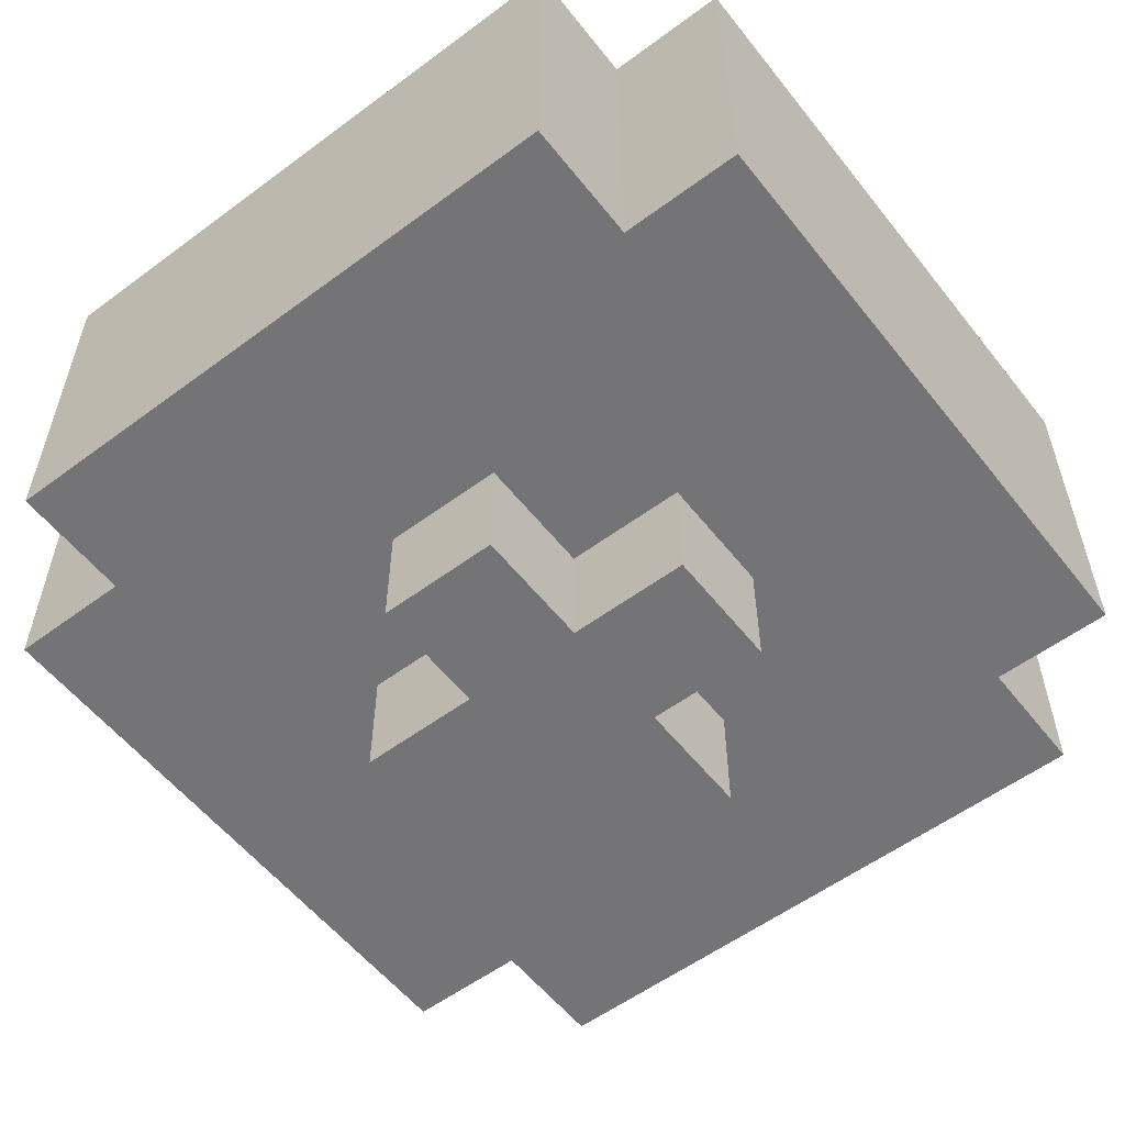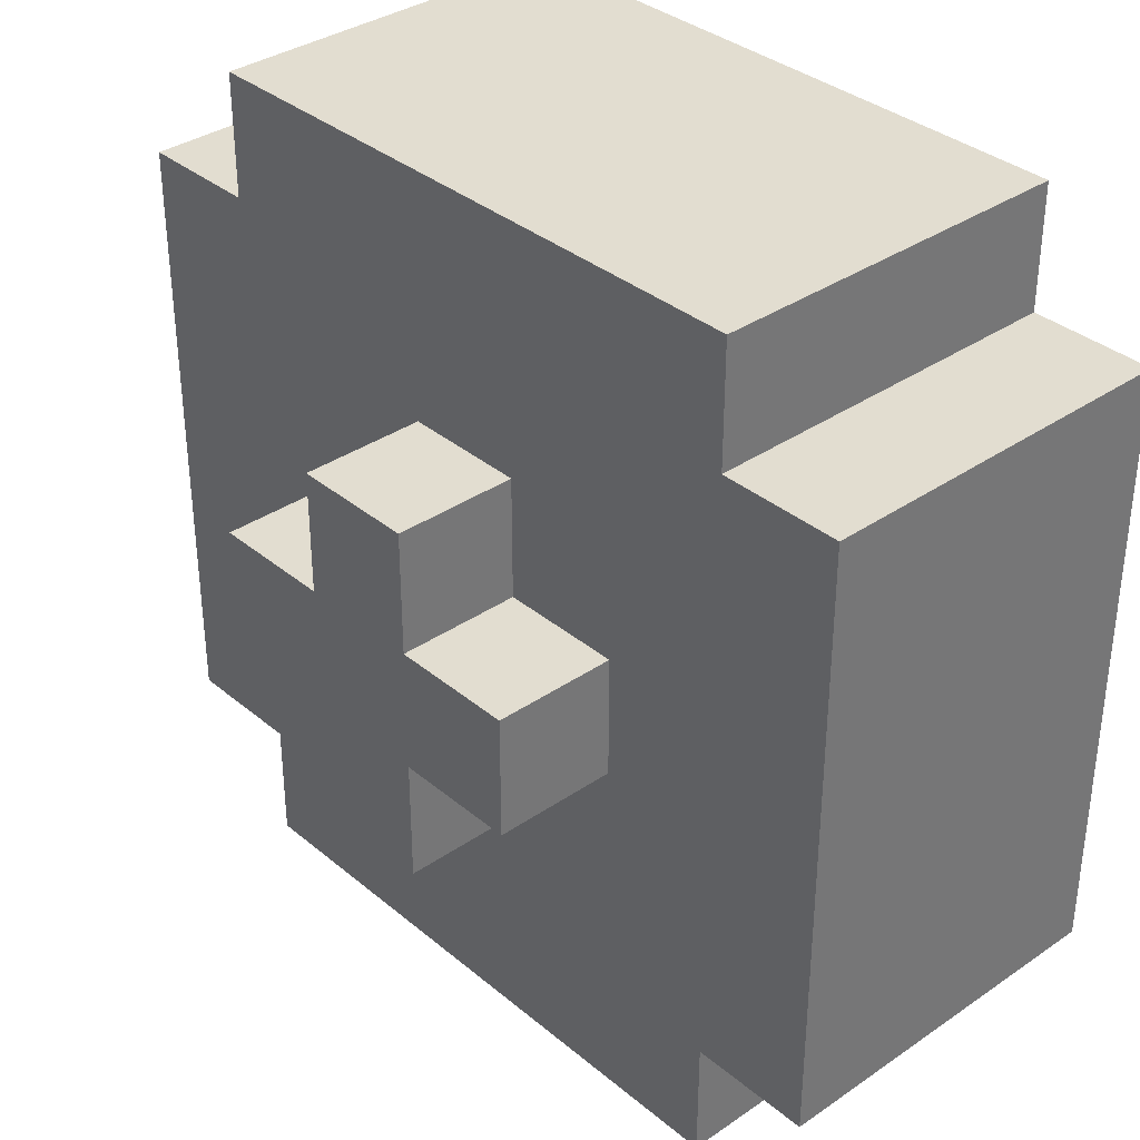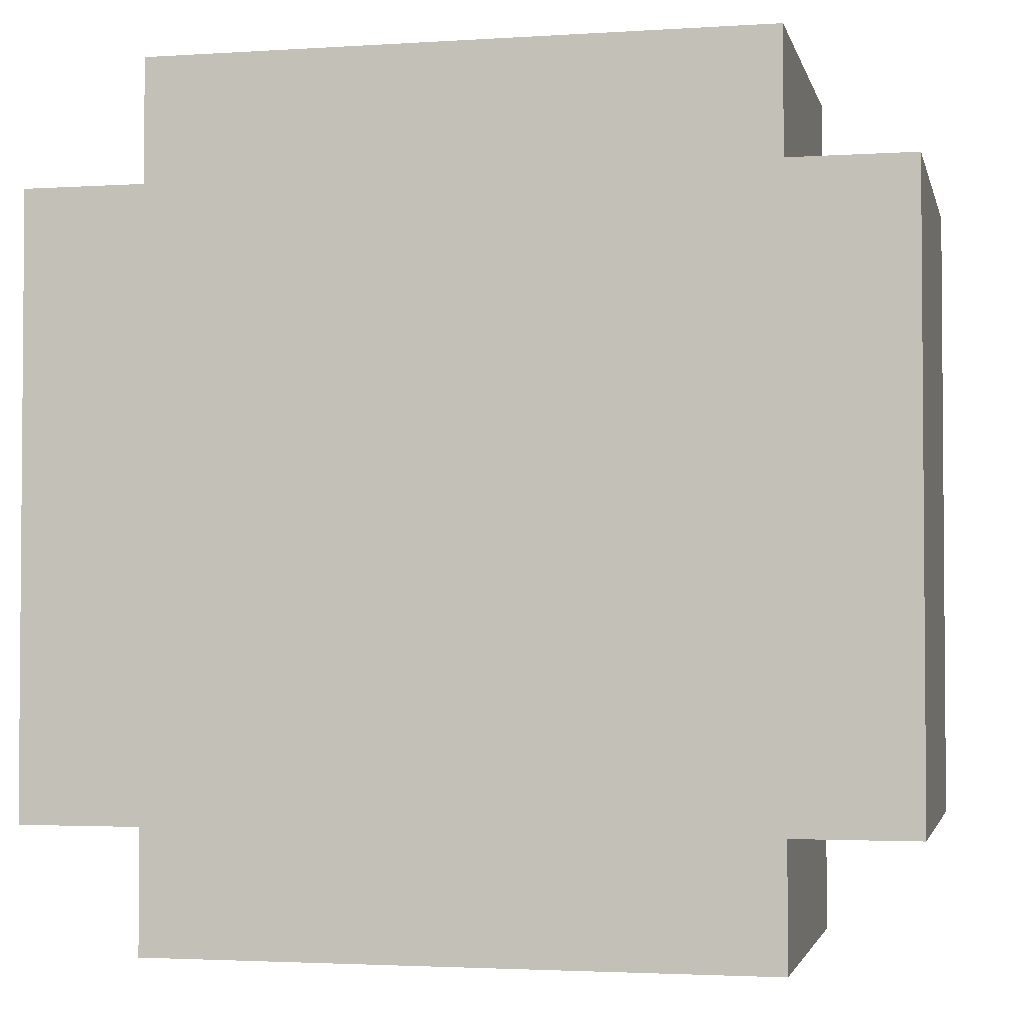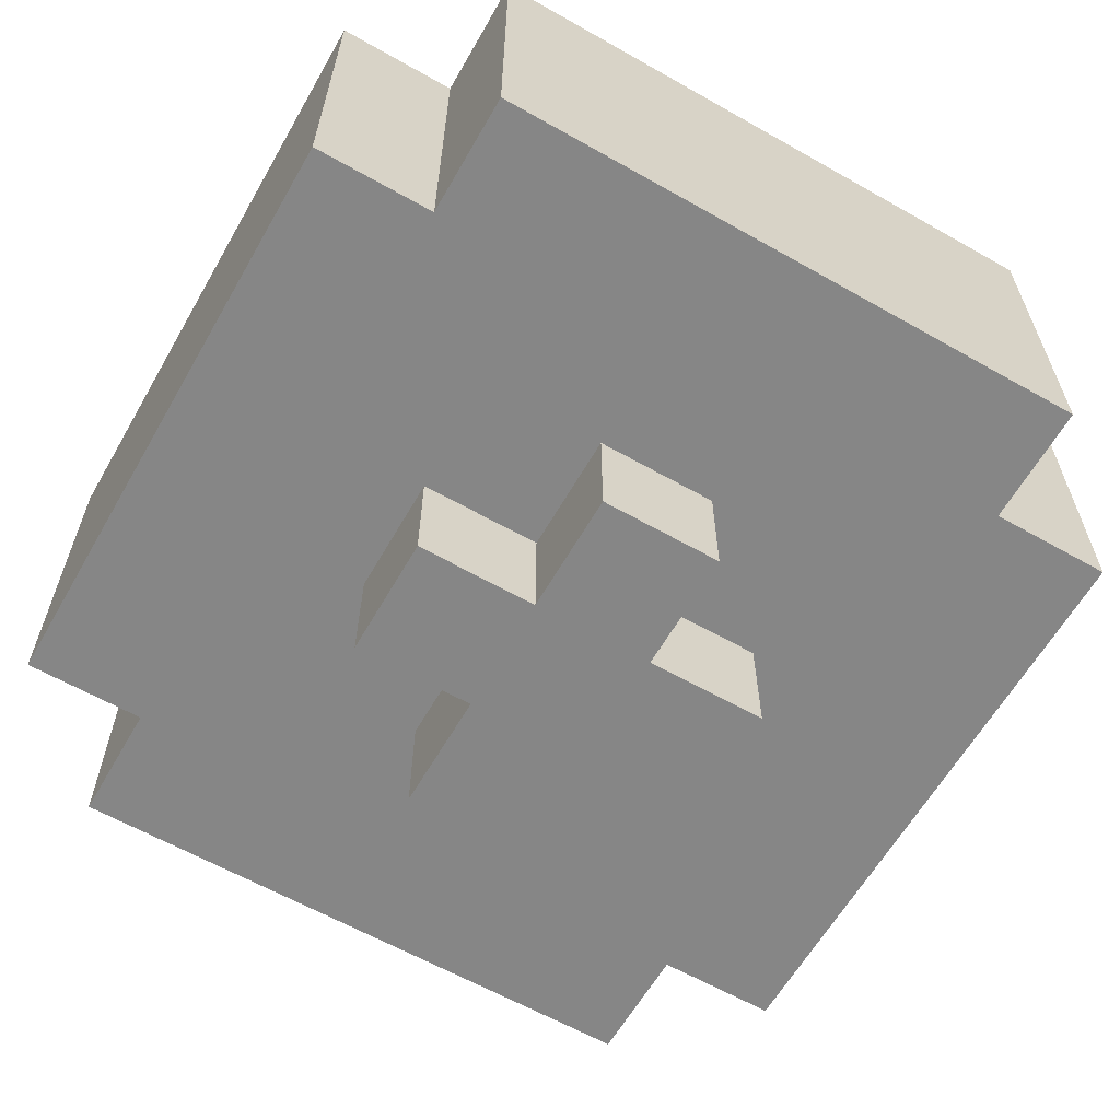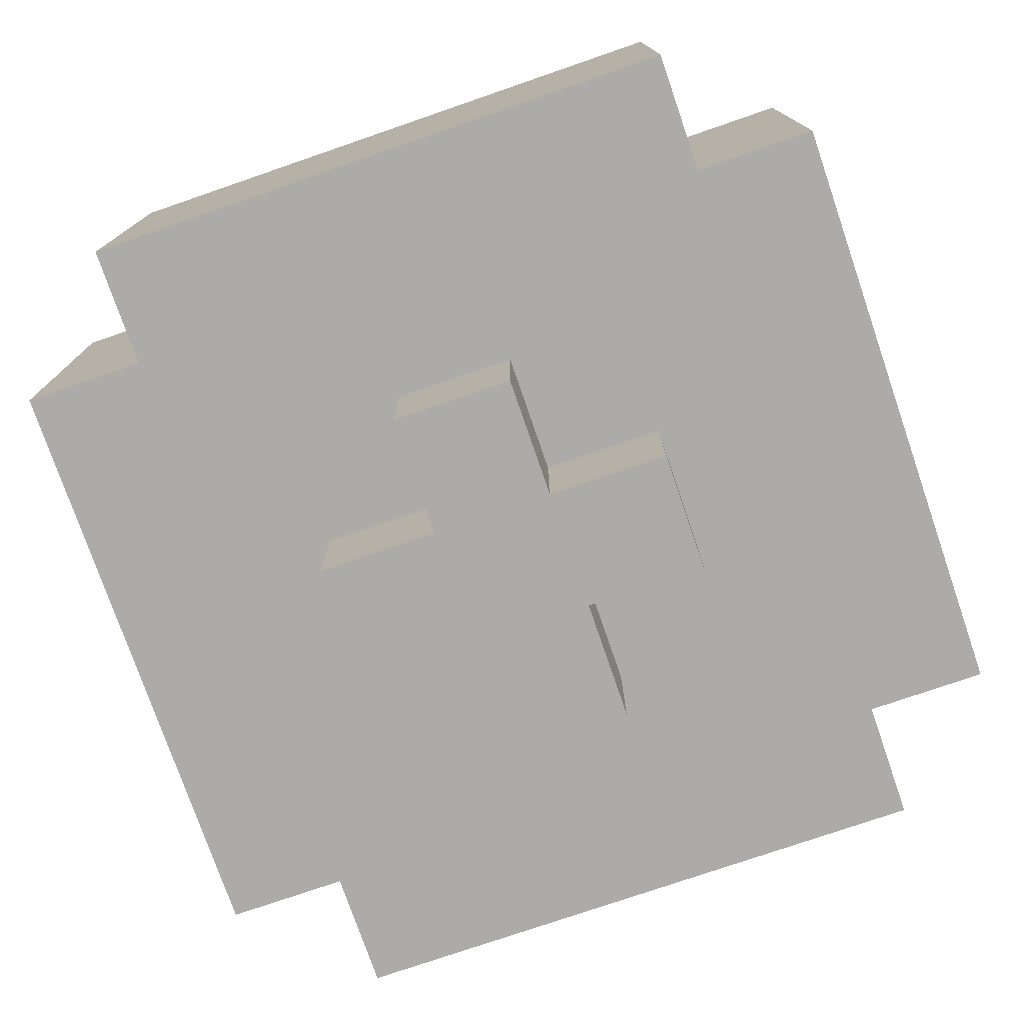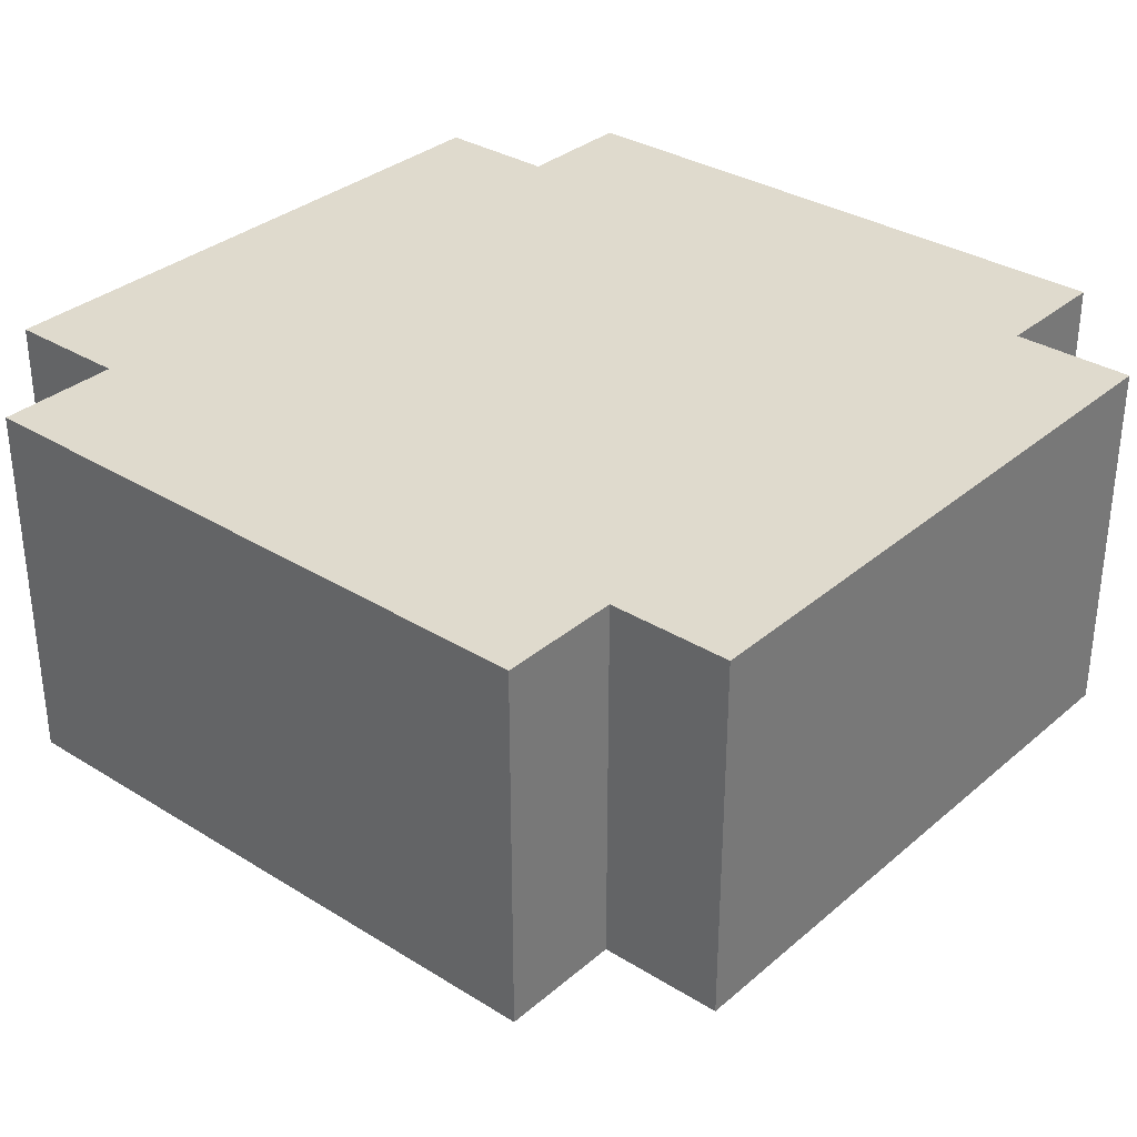
<metadata>
{"format":"obj","ext":"obj","renderer":"f3d","projection":"perspective","resolution":1024,"background":"white","views":[{"elev":-56.3,"azim":37.8,"up":"+Z"},{"elev":35.1,"azim":-132.3,"up":"+Y"},{"elev":-2.7,"azim":12.6,"up":"+Y"},{"elev":-62.0,"azim":-29.9,"up":"+Z"},{"elev":-76.3,"azim":19.0,"up":"+Z"},{"elev":32.9,"azim":130.6,"up":"+Z"}]}
</metadata>
<code>
o
v -0.8 0.7 -0.8
v -0.8 0.7 -0.5
v -1.3 0.7 -0.8
v -1.3 0.7 -0.5
v -0.7 0.6 -0.8
v -0.7 0.6 -0.5
v -0.8 0.6 -0.8
v -0.8 0.6 -0.5
v -1.3 0.6 -0.8
v -1.3 0.6 -0.5
v -1.4 0.6 -0.8
v -1.4 0.6 -0.5
v -1 0.5 -0.9
v -1 0.5 -0.8
v -1.1 0.5 -0.9
v -1.1 0.5 -0.8
v -0.9 0.4 -0.9
v -0.9 0.4 -0.8
v -1 0.4 -0.9
v -1 0.4 -0.8
v -1.1 0.4 -0.9
v -1.1 0.4 -0.8
v -1.2 0.4 -0.9
v -1.2 0.4 -0.8
v -0.9 0.3 -0.8
v -0.9 0.3 -0.7
v -1 0.3 -0.8
v -1 0.3 -0.7
v -1 0.2 -0.8
v -1 0.2 -0.7
v -1.1 0.2 -0.8
v -1.1 0.2 -0.7
v -1 0.5 -0.8
v -1 0.5 -0.7
v -1.1 0.5 -0.8
v -1.1 0.5 -0.7
v -0.9 0.4 -0.8
v -0.9 0.4 -0.7
v -1 0.4 -0.8
v -1 0.4 -0.7
v -0.9 0.3 -0.9
v -0.9 0.3 -0.8
v -1 0.3 -0.9
v -1 0.3 -0.8
v -1.1 0.3 -0.9
v -1.1 0.3 -0.8
v -1.2 0.3 -0.9
v -1.2 0.3 -0.8
v -1 0.2 -0.9
v -1 0.2 -0.8
v -1.1 0.2 -0.9
v -1.1 0.2 -0.8
v -0.7 0.1 -0.8
v -0.7 0.1 -0.5
v -0.8 0.1 -0.8
v -0.8 0.1 -0.5
v -1.3 0.1 -0.8
v -1.3 0.1 -0.5
v -1.4 0.1 -0.8
v -1.4 0.1 -0.5
v -0.8 0 -0.8
v -0.8 0 -0.5
v -1.3 0 -0.8
v -1.3 0 -0.5
v -1 0.5 -0.9
v -1.1 0.5 -0.9
v -0.9 0.4 -0.9
v -1 0.4 -0.9
v -1.1 0.4 -0.9
v -1.2 0.4 -0.9
v -0.9 0.3 -0.9
v -1 0.3 -0.9
v -1.1 0.3 -0.9
v -1.2 0.3 -0.9
v -1 0.2 -0.9
v -1.1 0.2 -0.9
v -0.8 0.7 -0.8
v -1.3 0.7 -0.8
v -0.7 0.6 -0.8
v -0.8 0.6 -0.8
v -0.9 0.6 -0.8
v -1.2 0.6 -0.8
v -1.3 0.6 -0.8
v -1.4 0.6 -0.8
v -0.8 0.5 -0.8
v -0.9 0.5 -0.8
v -1 0.5 -0.8
v -1.1 0.5 -0.8
v -1.2 0.5 -0.8
v -1.3 0.5 -0.8
v -0.9 0.4 -0.8
v -1 0.4 -0.8
v -1.1 0.4 -0.8
v -1.2 0.4 -0.8
v -0.9 0.3 -0.8
v -1 0.3 -0.8
v -1.1 0.3 -0.8
v -1.2 0.3 -0.8
v -0.8 0.2 -0.8
v -0.9 0.2 -0.8
v -1 0.2 -0.8
v -1.1 0.2 -0.8
v -1.2 0.2 -0.8
v -1.3 0.2 -0.8
v -0.7 0.1 -0.8
v -0.8 0.1 -0.8
v -0.9 0.1 -0.8
v -1.2 0.1 -0.8
v -1.3 0.1 -0.8
v -1.4 0.1 -0.8
v -0.8 0 -0.8
v -1.3 0 -0.8
v -1 0.5 -0.7
v -1.1 0.5 -0.7
v -0.9 0.4 -0.7
v -1 0.4 -0.7
v -1.1 0.4 -0.7
v -0.9 0.3 -0.7
v -1 0.3 -0.7
v -1.1 0.3 -0.7
v -1 0.2 -0.7
v -1.1 0.2 -0.7
v -1 0.5 -0.8
v -1.1 0.5 -0.8
v -0.9 0.4 -0.8
v -1 0.4 -0.8
v -1.1 0.4 -0.8
v -0.9 0.3 -0.8
v -1 0.3 -0.8
v -1.1 0.3 -0.8
v -1 0.2 -0.8
v -1.1 0.2 -0.8
v -0.8 0.7 -0.5
v -1.3 0.7 -0.5
v -0.7 0.6 -0.5
v -0.8 0.6 -0.5
v -0.9 0.6 -0.5
v -1.2 0.6 -0.5
v -1.3 0.6 -0.5
v -1.4 0.6 -0.5
v -0.8 0.5 -0.5
v -0.9 0.5 -0.5
v -1 0.5 -0.5
v -1.1 0.5 -0.5
v -1.2 0.5 -0.5
v -1.3 0.5 -0.5
v -0.9 0.4 -0.5
v -1 0.4 -0.5
v -1.1 0.4 -0.5
v -1.2 0.4 -0.5
v -0.9 0.3 -0.5
v -1 0.3 -0.5
v -1.1 0.3 -0.5
v -1.2 0.3 -0.5
v -0.8 0.2 -0.5
v -0.9 0.2 -0.5
v -1 0.2 -0.5
v -1.1 0.2 -0.5
v -1.2 0.2 -0.5
v -1.3 0.2 -0.5
v -0.7 0.1 -0.5
v -0.8 0.1 -0.5
v -0.9 0.1 -0.5
v -1.2 0.1 -0.5
v -1.3 0.1 -0.5
v -1.4 0.1 -0.5
v -0.8 0 -0.5
v -1.3 0 -0.5
v -0.7 0.6 -0.8
v -0.7 0.1 -0.8
v -0.7 0.6 -0.5
v -0.7 0.1 -0.5
v -0.8 0.7 -0.8
v -0.8 0.6 -0.8
v -0.8 0.1 -0.8
v -0.8 0 -0.8
v -0.8 0.7 -0.5
v -0.8 0.6 -0.5
v -0.8 0.1 -0.5
v -0.8 0 -0.5
v -0.9 0.4 -0.9
v -0.9 0.3 -0.9
v -0.9 0.4 -0.8
v -0.9 0.3 -0.8
v -1 0.5 -0.9
v -1 0.4 -0.9
v -1 0.3 -0.9
v -1 0.2 -0.9
v -1 0.5 -0.8
v -1 0.4 -0.8
v -1 0.3 -0.8
v -1 0.2 -0.8
v -1.1 0.5 -0.8
v -1.1 0.4 -0.8
v -1.1 0.3 -0.8
v -1.1 0.2 -0.8
v -1.1 0.5 -0.7
v -1.1 0.4 -0.7
v -1.1 0.3 -0.7
v -1.1 0.2 -0.7
v -0.9 0.4 -0.8
v -0.9 0.3 -0.8
v -0.9 0.4 -0.7
v -0.9 0.3 -0.7
v -1 0.5 -0.8
v -1 0.4 -0.8
v -1 0.3 -0.8
v -1 0.2 -0.8
v -1 0.5 -0.7
v -1 0.4 -0.7
v -1 0.3 -0.7
v -1 0.2 -0.7
v -1.1 0.5 -0.9
v -1.1 0.4 -0.9
v -1.1 0.3 -0.9
v -1.1 0.2 -0.9
v -1.1 0.5 -0.8
v -1.1 0.4 -0.8
v -1.1 0.3 -0.8
v -1.1 0.2 -0.8
v -1.2 0.4 -0.9
v -1.2 0.3 -0.9
v -1.2 0.4 -0.8
v -1.2 0.3 -0.8
v -1.3 0.7 -0.8
v -1.3 0.6 -0.8
v -1.3 0.1 -0.8
v -1.3 0 -0.8
v -1.3 0.7 -0.5
v -1.3 0.6 -0.5
v -1.3 0.1 -0.5
v -1.3 0 -0.5
v -1.4 0.6 -0.8
v -1.4 0.1 -0.8
v -1.4 0.6 -0.5
v -1.4 0.1 -0.5
f 3 2 1
f 4 2 3
f 7 6 5
f 8 6 7
f 11 10 9
f 12 10 11
f 15 14 13
f 16 14 15
f 19 18 17
f 20 18 19
f 23 22 21
f 24 22 23
f 27 26 25
f 28 26 27
f 31 30 29
f 32 30 31
f 33 34 35
f 35 34 36
f 37 38 39
f 39 38 40
f 41 42 43
f 43 42 44
f 45 46 47
f 47 46 48
f 49 50 51
f 51 50 52
f 53 54 55
f 55 54 56
f 57 58 59
f 59 58 60
f 61 62 63
f 63 62 64
f 68 66 65
f 69 66 68
f 71 68 67
f 72 69 68
f 72 68 71
f 73 70 69
f 73 69 72
f 74 70 73
f 75 73 72
f 76 73 75
f 80 78 77
f 81 78 80
f 82 78 81
f 83 78 82
f 85 80 79
f 85 81 80
f 86 82 81
f 86 81 85
f 87 82 86
f 88 82 87
f 89 84 83
f 89 82 88
f 89 83 82
f 90 84 89
f 91 87 86
f 91 86 85
f 92 87 91
f 93 89 88
f 94 90 89
f 94 89 93
f 95 91 85
f 98 90 94
f 99 85 79
f 99 95 85
f 100 96 95
f 100 95 99
f 101 96 100
f 102 98 97
f 103 90 98
f 103 98 102
f 104 84 90
f 104 90 103
f 105 99 79
f 105 100 99
f 106 100 105
f 107 103 102
f 107 100 106
f 107 101 100
f 107 102 101
f 108 104 103
f 108 103 107
f 109 84 104
f 109 104 108
f 110 84 109
f 111 108 107
f 111 109 108
f 111 107 106
f 112 109 111
f 116 114 113
f 117 114 116
f 118 116 115
f 119 117 116
f 119 116 118
f 120 117 119
f 121 120 119
f 122 120 121
f 123 124 126
f 126 124 127
f 125 126 128
f 126 127 129
f 128 126 129
f 129 127 130
f 129 130 131
f 131 130 132
f 133 134 136
f 136 134 137
f 137 134 138
f 138 134 139
f 135 136 141
f 136 137 141
f 137 138 142
f 141 137 142
f 142 138 143
f 143 138 144
f 139 140 145
f 144 138 145
f 138 139 145
f 145 140 146
f 142 143 147
f 141 142 147
f 143 144 148
f 147 143 148
f 144 145 149
f 148 144 149
f 145 146 150
f 149 145 150
f 141 147 151
f 147 148 151
f 148 149 152
f 151 148 152
f 149 150 153
f 152 149 153
f 150 146 154
f 153 150 154
f 135 141 155
f 141 151 155
f 151 152 156
f 155 151 156
f 152 153 157
f 156 152 157
f 153 154 158
f 157 153 158
f 154 146 159
f 158 154 159
f 146 140 160
f 159 146 160
f 155 156 161
f 135 155 161
f 161 156 162
f 158 159 163
f 162 156 163
f 157 158 163
f 156 157 163
f 159 160 164
f 163 159 164
f 160 140 165
f 164 160 165
f 165 140 166
f 163 164 167
f 164 165 167
f 162 163 167
f 167 165 168
f 171 170 169
f 172 170 171
f 177 174 173
f 178 174 177
f 179 176 175
f 180 176 179
f 183 182 181
f 184 182 183
f 189 186 185
f 190 186 189
f 191 188 187
f 192 188 191
f 197 194 193
f 197 196 195
f 197 195 194
f 198 196 197
f 199 196 198
f 200 196 199
f 201 202 203
f 203 202 204
f 205 206 209
f 209 206 210
f 207 208 211
f 211 208 212
f 213 214 217
f 217 214 218
f 215 216 219
f 219 216 220
f 221 222 223
f 223 222 224
f 225 226 229
f 229 226 230
f 227 228 231
f 231 228 232
f 233 234 235
f 235 234 236

</code>
